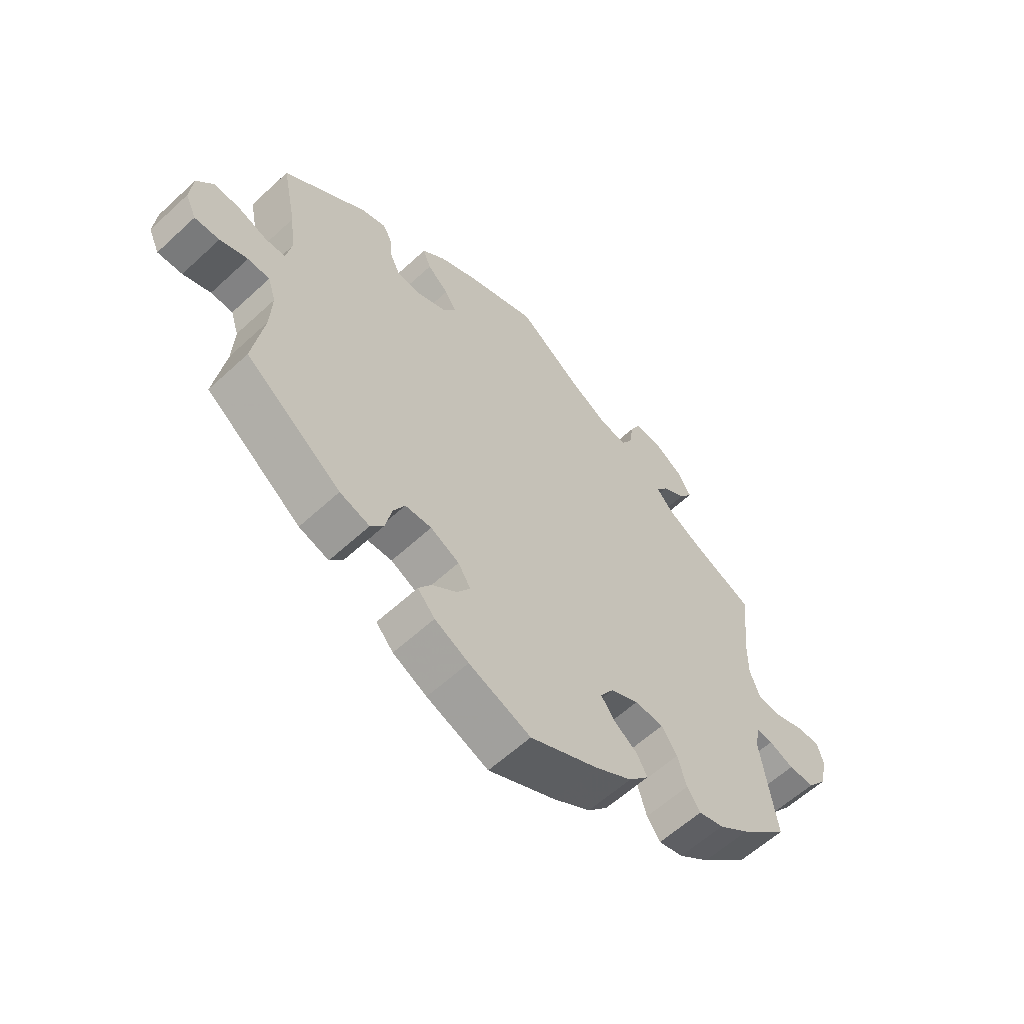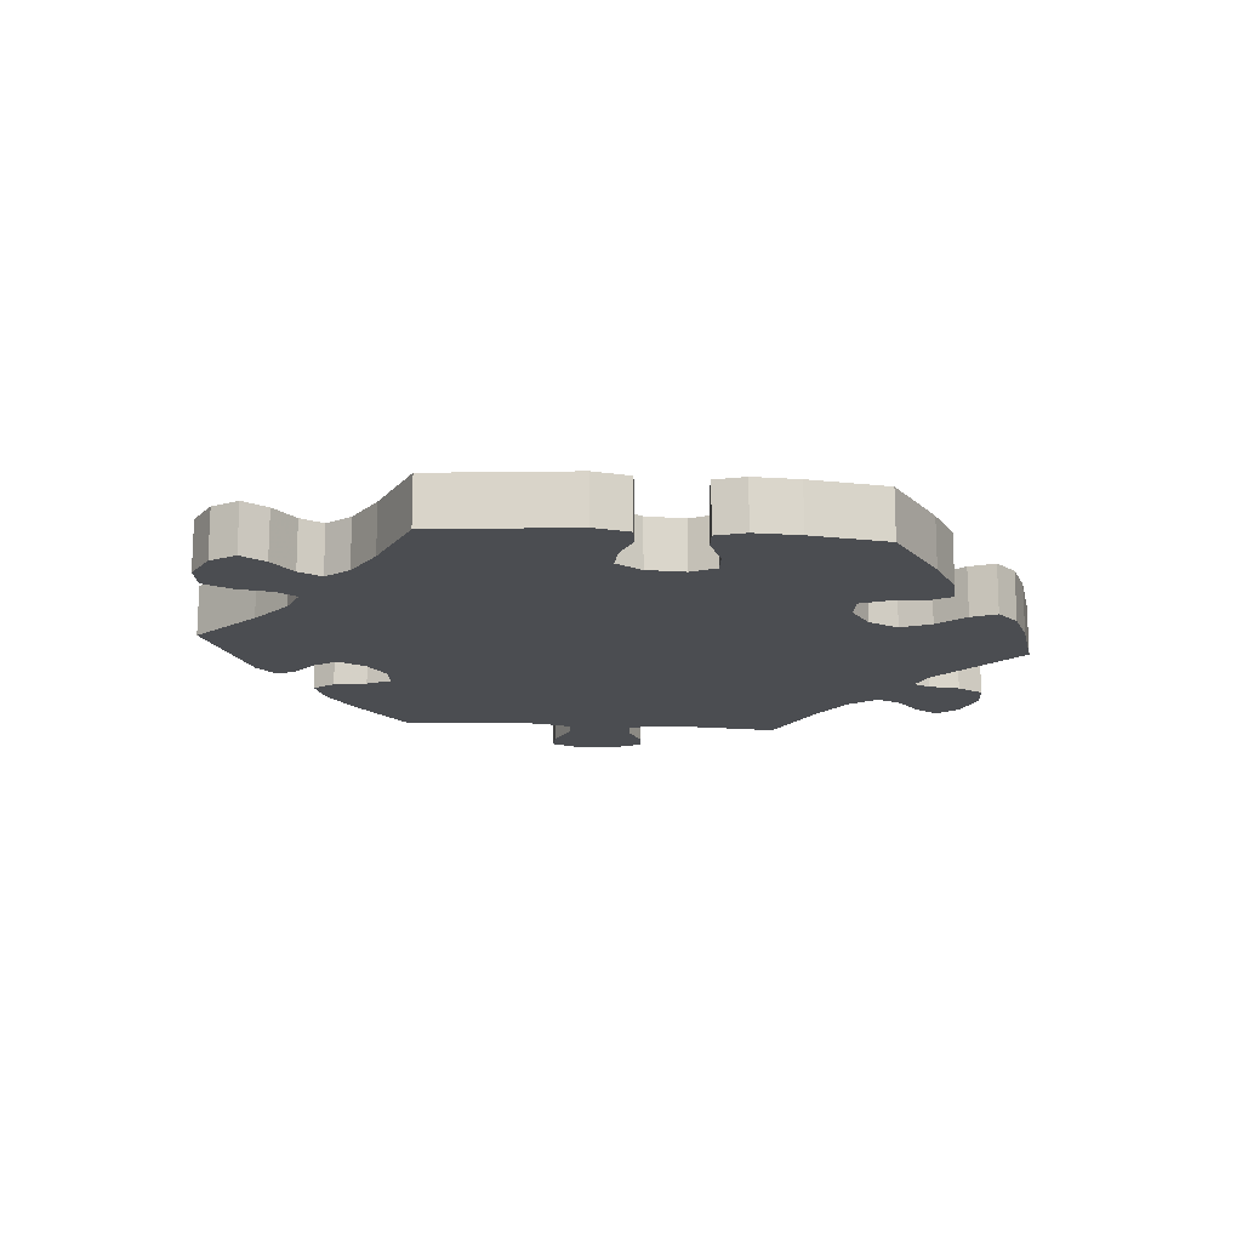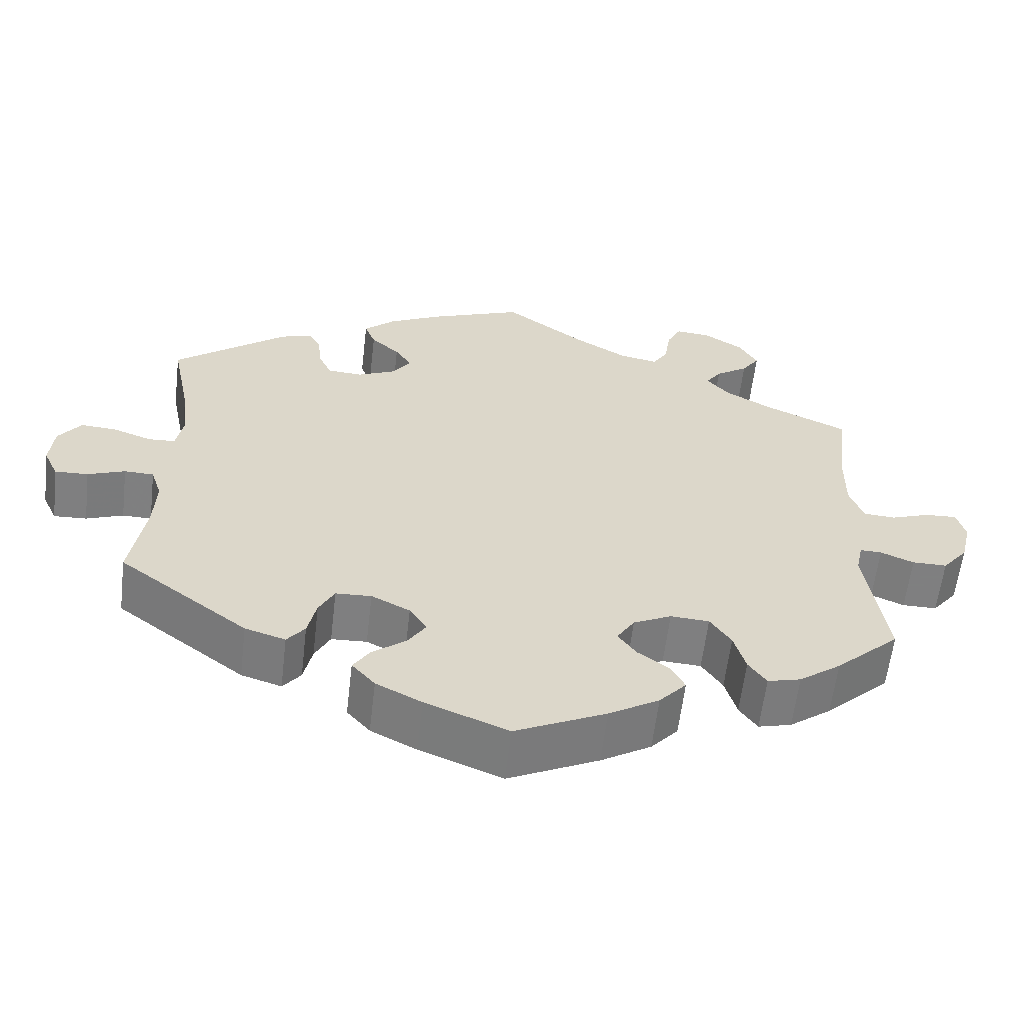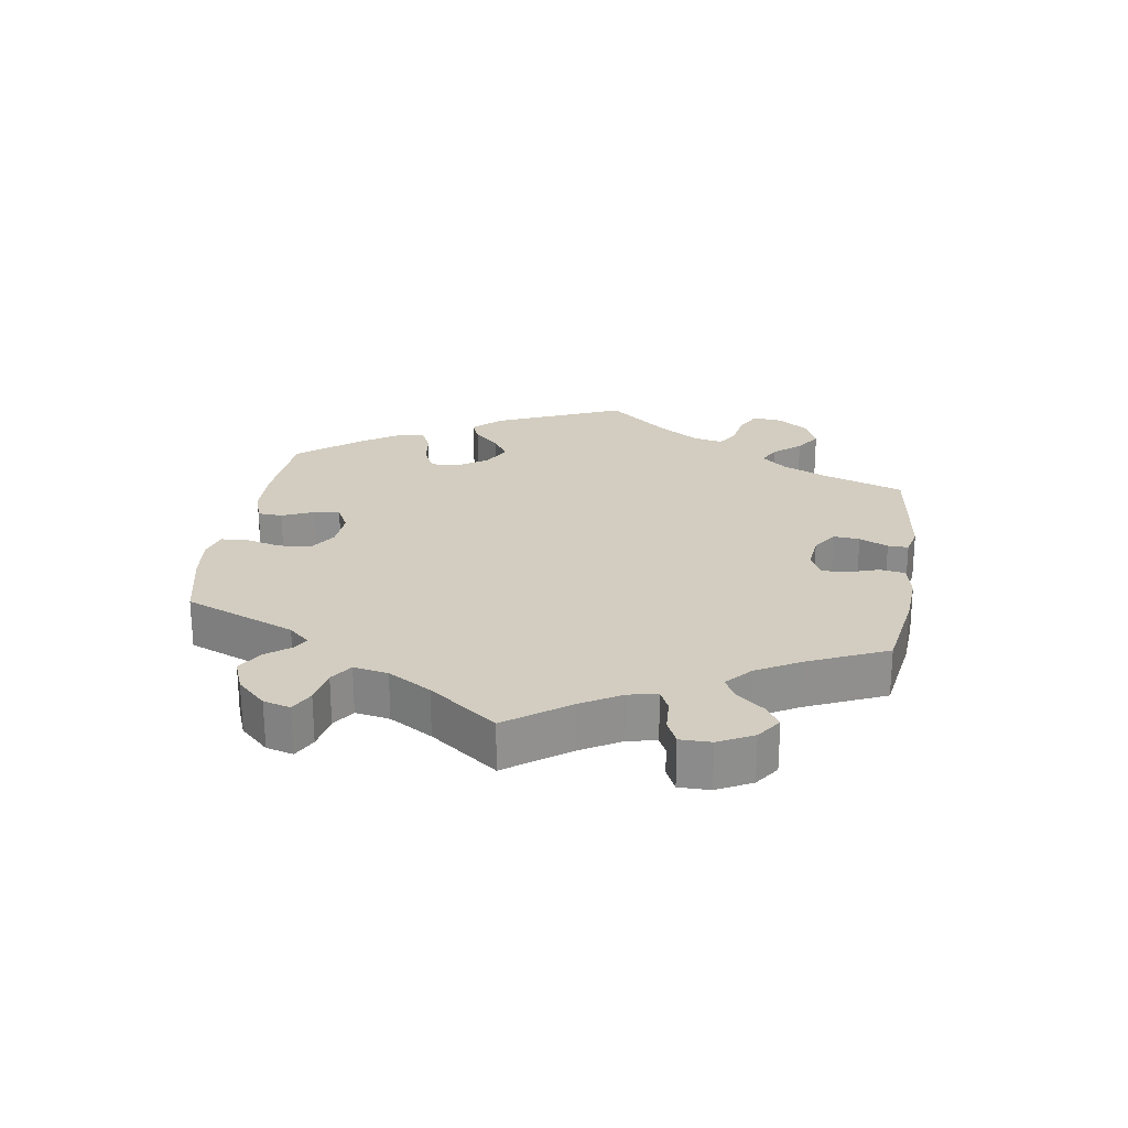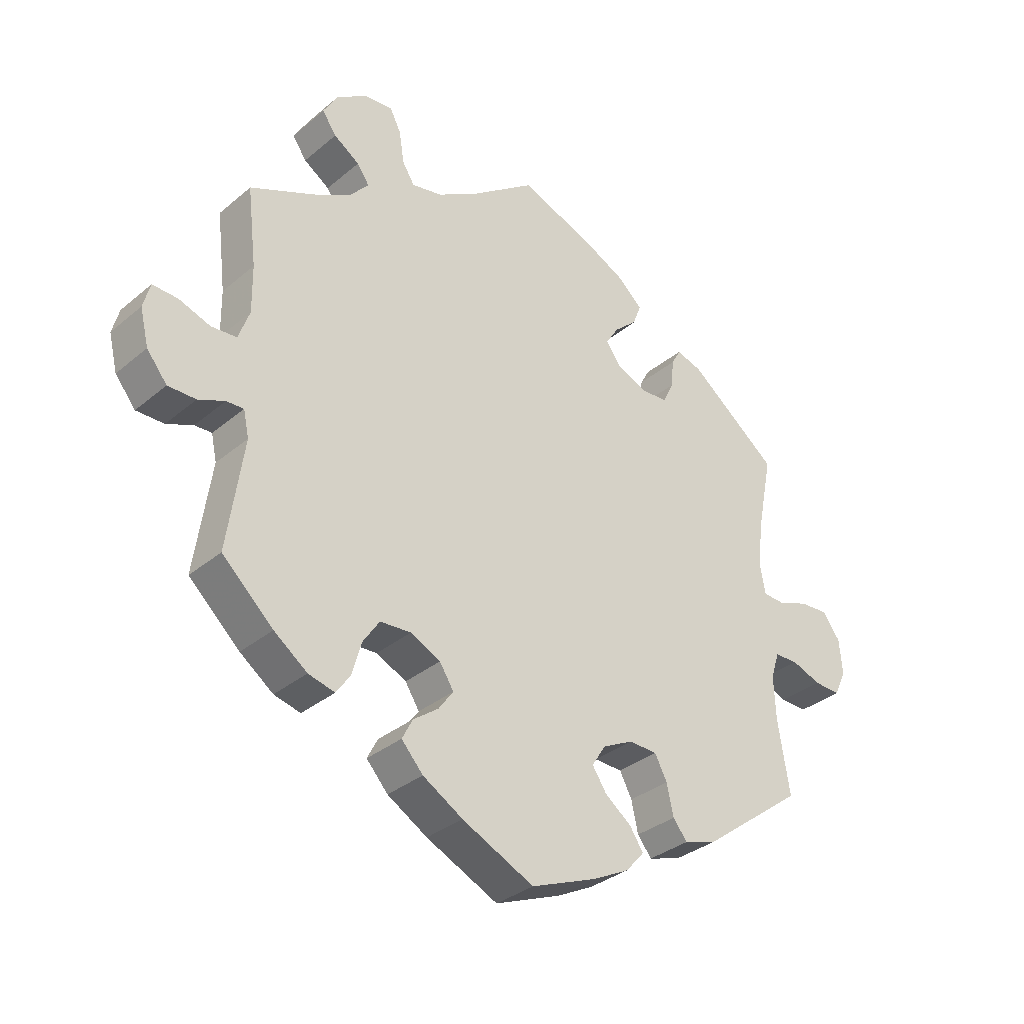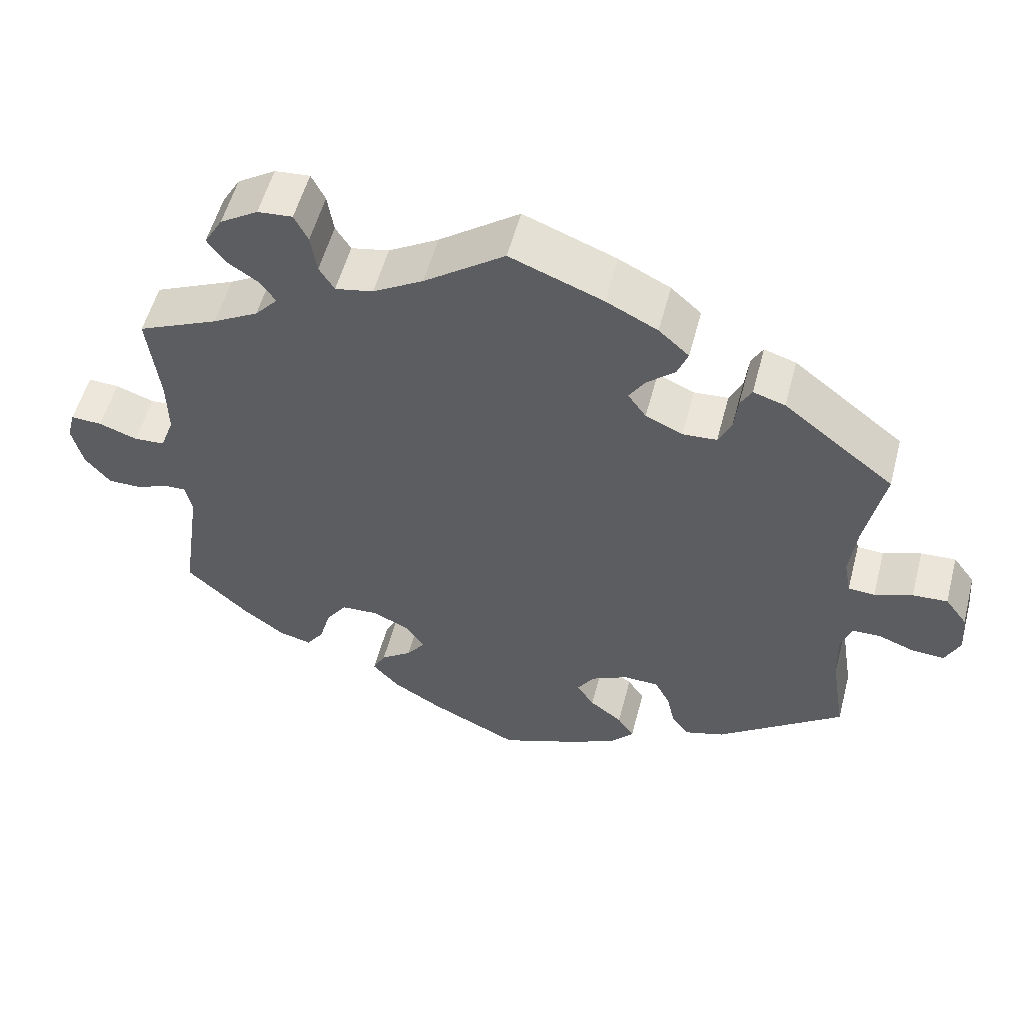
<metadata>
{"format":"obj","ext":"obj","renderer":"f3d","projection":"perspective","resolution":1024,"background":"white","views":[{"elev":-59.8,"azim":133.4,"up":"+Z"},{"elev":-15.6,"azim":144.9,"up":"+Y"},{"elev":-59.9,"azim":173.3,"up":"+Z"},{"elev":24.6,"azim":-51.1,"up":"+Y"},{"elev":-33.1,"azim":-41.2,"up":"+Z"},{"elev":54.7,"azim":14.7,"up":"+Z"}]}
</metadata>
<code>
v -0.116 0.07 -0.522
v -0.181 0.07 -0.483
v -0.216 0.07 -0.444
v -0.199 0.07 -0.411
v -0.158 0.07 -0.381
v -0.134 0.07 -0.348
v -0.157 0.07 -0.312
v -0.206 0.07 -0.288
v -0.256 0.07 -0.291
v -0.283 0.07 -0.331
v -0.298 0.07 -0.384
v -0.321 0.07 -0.417
v -0.364 0.07 -0.406
v -0.418 0.07 -0.366
v -0.501 0.07 -0.289
v -0.475 0.07 -0.11
v -0.484 0.07 -0.068
v -0.512 0.07 -0.069
v -0.555 0.07 -0.087
v -0.6 0.07 -0.087
v -0.633 0.07 -0.046
v -0.647 0.07 0.012
v -0.636 0.07 0.053
v -0.595 0.07 0.051
v -0.544 0.07 0.033
v -0.503 0.07 0.036
v -0.485 0.07 0.086
v -0.486 0.07 0.162
v -0.501 0.07 0.289
v -0.394 0.07 0.337
v -0.334 0.07 0.371
v -0.304 0.07 0.405
v -0.324 0.07 0.434
v -0.366 0.07 0.462
v -0.389 0.07 0.495
v -0.365 0.07 0.536
v -0.315 0.07 0.568
v -0.269 0.07 0.572
v -0.251 0.07 0.536
v -0.243 0.07 0.484
v -0.223 0.07 0.452
v -0.173 0.07 0.462
v -0.107 0.07 0.501
v -0.001 0.07 0.578
v 0.121 0.07 0.531
v 0.189 0.07 0.497
v 0.229 0.07 0.461
v 0.215 0.07 0.425
v 0.178 0.07 0.392
v 0.157 0.07 0.359
v 0.181 0.07 0.325
v 0.23 0.07 0.303
v 0.275 0.07 0.306
v 0.292 0.07 0.342
v 0.297 0.07 0.389
v 0.312 0.07 0.416
v 0.354 0.07 0.403
v 0.5 0.07 0.289
v 0.475 0.07 0.165
v 0.466 0.07 0.09
v 0.475 0.07 0.041
v 0.51 0.07 0.039
v 0.56 0.07 0.057
v 0.606 0.07 0.06
v 0.635 0.07 0.021
v 0.64 0.07 -0.036
v 0.621 0.07 -0.077
v 0.578 0.07 -0.075
v 0.53 0.07 -0.057
v 0.492 0.07 -0.058
v 0.478 0.07 -0.101
v 0.481 0.07 -0.171
v 0.5 0.07 -0.289
v 0.333 0.07 -0.414
v 0.281 0.07 -0.43
v 0.258 0.07 -0.401
v 0.247 0.07 -0.351
v 0.227 0.07 -0.313
v 0.181 0.07 -0.311
v 0.131 0.07 -0.336
v 0.109 0.07 -0.371
v 0.132 0.07 -0.406
v 0.175 0.07 -0.439
v 0.197 0.07 -0.472
v 0.167 0.07 -0.506
v 0.108 0.07 -0.536
v 0.001 0.07 -0.578
v -0.116 0 -0.522
v -0.181 0 -0.483
v -0.216 0 -0.444
v -0.199 0 -0.411
v -0.158 0 -0.381
v -0.134 0 -0.348
v -0.157 0 -0.312
v -0.206 0 -0.288
v -0.256 0 -0.291
v -0.283 0 -0.331
v -0.298 0 -0.384
v -0.321 0 -0.417
v -0.364 0 -0.406
v -0.418 0 -0.366
v -0.501 0 -0.289
v -0.475 0 -0.11
v -0.484 0 -0.068
v -0.512 0 -0.069
v -0.555 0 -0.087
v -0.6 0 -0.087
v -0.633 0 -0.046
v -0.647 0 0.012
v -0.636 0 0.053
v -0.595 0 0.051
v -0.544 0 0.033
v -0.503 0 0.036
v -0.485 0 0.086
v -0.486 0 0.162
v -0.501 0 0.289
v -0.394 0 0.337
v -0.334 0 0.371
v -0.304 0 0.405
v -0.324 0 0.434
v -0.366 0 0.462
v -0.389 0 0.495
v -0.365 0 0.536
v -0.315 0 0.568
v -0.269 0 0.572
v -0.251 0 0.536
v -0.243 0 0.484
v -0.223 0 0.452
v -0.173 0 0.462
v -0.107 0 0.501
v -0.001 0 0.578
v 0.121 0 0.531
v 0.189 0 0.497
v 0.229 0 0.461
v 0.215 0 0.425
v 0.178 0 0.392
v 0.157 0 0.359
v 0.181 0 0.325
v 0.23 0 0.303
v 0.275 0 0.306
v 0.292 0 0.342
v 0.297 0 0.389
v 0.312 0 0.416
v 0.354 0 0.403
v 0.5 0 0.289
v 0.475 0 0.165
v 0.466 0 0.09
v 0.475 0 0.041
v 0.51 0 0.039
v 0.56 0 0.057
v 0.606 0 0.06
v 0.635 0 0.021
v 0.64 0 -0.036
v 0.621 0 -0.077
v 0.578 0 -0.075
v 0.53 0 -0.057
v 0.492 0 -0.058
v 0.478 0 -0.101
v 0.481 0 -0.171
v 0.5 0 -0.289
v 0.333 0 -0.414
v 0.281 0 -0.43
v 0.258 0 -0.401
v 0.247 0 -0.351
v 0.227 0 -0.313
v 0.181 0 -0.311
v 0.131 0 -0.336
v 0.109 0 -0.371
v 0.132 0 -0.406
v 0.175 0 -0.439
v 0.197 0 -0.472
v 0.167 0 -0.506
v 0.108 0 -0.536
v 0.001 0 -0.578
f 82 83 84 85
f 81 82 85 86
f 74 75 76 77
f 72 73 74 77
f 71 72 77 78
f 70 71 78 79
f 66 67 68 69
f 66 69 70
f 65 66 70
f 62 63 64 65
f 61 62 65 70
f 60 61 70 79
f 56 57 58 59
f 54 55 56 59
f 53 54 59 60
f 52 53 60 79
f 46 47 48 49
f 46 49 50
f 43 44 45 46
f 42 43 46 50
f 41 42 50 51
f 37 38 39 40
f 37 40 41
f 36 37 41
f 33 34 35 36
f 32 33 36 41
f 31 32 41 51
f 28 29 30
f 27 28 30 31
f 26 27 31 51
f 22 23 24 25
f 22 25 26
f 21 22 26
f 18 19 20 21
f 17 18 21 26
f 16 17 26 51
f 10 11 12 13
f 9 10 13 14
f 2 3 4 5
f 2 5 6
f 1 2 6
f 81 86 87 1
f 51 52 79 80
f 9 14 15 16
f 8 9 16 51
f 7 8 51 80
f 80 81 1 6
f 6 7 80
f 172 171 170 169
f 173 172 169 168
f 164 163 162 161
f 164 161 160 159
f 165 164 159 158
f 166 165 158 157
f 156 155 154 153
f 157 156 153
f 157 153 152
f 152 151 150 149
f 157 152 149 148
f 166 157 148 147
f 146 145 144 143
f 146 143 142 141
f 147 146 141 140
f 166 147 140 139
f 136 135 134 133
f 137 136 133
f 133 132 131 130
f 137 133 130 129
f 138 137 129 128
f 127 126 125 124
f 128 127 124
f 128 124 123
f 123 122 121 120
f 128 123 120 119
f 138 128 119 118
f 117 116 115
f 118 117 115 114
f 138 118 114 113
f 112 111 110 109
f 113 112 109
f 113 109 108
f 108 107 106 105
f 113 108 105 104
f 138 113 104 103
f 100 99 98 97
f 101 100 97 96
f 92 91 90 89
f 93 92 89
f 93 89 88
f 88 174 173 168
f 167 166 139 138
f 103 102 101 96
f 138 103 96 95
f 167 138 95 94
f 93 88 168 167
f 167 94 93
f 1 88 89 2
f 2 89 90 3
f 3 90 91 4
f 4 91 92 5
f 5 92 93 6
f 6 93 94 7
f 7 94 95 8
f 8 95 96 9
f 9 96 97 10
f 10 97 98 11
f 11 98 99 12
f 12 99 100 13
f 13 100 101 14
f 14 101 102 15
f 15 102 103 16
f 16 103 104 17
f 17 104 105 18
f 18 105 106 19
f 19 106 107 20
f 20 107 108 21
f 21 108 109 22
f 22 109 110 23
f 23 110 111 24
f 24 111 112 25
f 25 112 113 26
f 26 113 114 27
f 27 114 115 28
f 28 115 116 29
f 29 116 117 30
f 30 117 118 31
f 31 118 119 32
f 32 119 120 33
f 33 120 121 34
f 34 121 122 35
f 35 122 123 36
f 36 123 124 37
f 37 124 125 38
f 38 125 126 39
f 39 126 127 40
f 40 127 128 41
f 41 128 129 42
f 42 129 130 43
f 43 130 131 44
f 44 131 132 45
f 45 132 133 46
f 46 133 134 47
f 47 134 135 48
f 48 135 136 49
f 49 136 137 50
f 50 137 138 51
f 51 138 139 52
f 52 139 140 53
f 53 140 141 54
f 54 141 142 55
f 55 142 143 56
f 56 143 144 57
f 57 144 145 58
f 58 145 146 59
f 59 146 147 60
f 60 147 148 61
f 61 148 149 62
f 62 149 150 63
f 63 150 151 64
f 64 151 152 65
f 65 152 153 66
f 66 153 154 67
f 67 154 155 68
f 68 155 156 69
f 69 156 157 70
f 70 157 158 71
f 71 158 159 72
f 72 159 160 73
f 73 160 161 74
f 74 161 162 75
f 75 162 163 76
f 76 163 164 77
f 77 164 165 78
f 78 165 166 79
f 79 166 167 80
f 80 167 168 81
f 81 168 169 82
f 82 169 170 83
f 83 170 171 84
f 84 171 172 85
f 85 172 173 86
f 86 173 174 87
f 87 174 88 1

</code>
